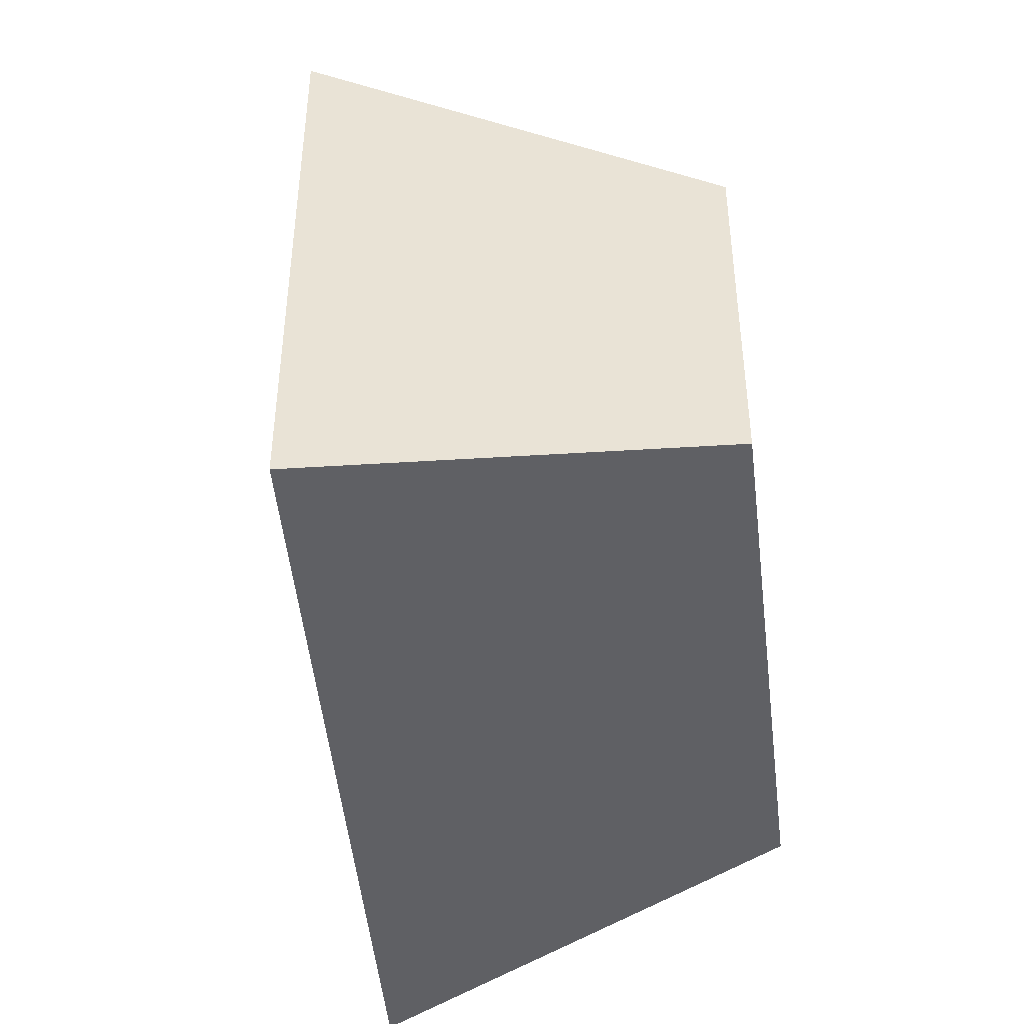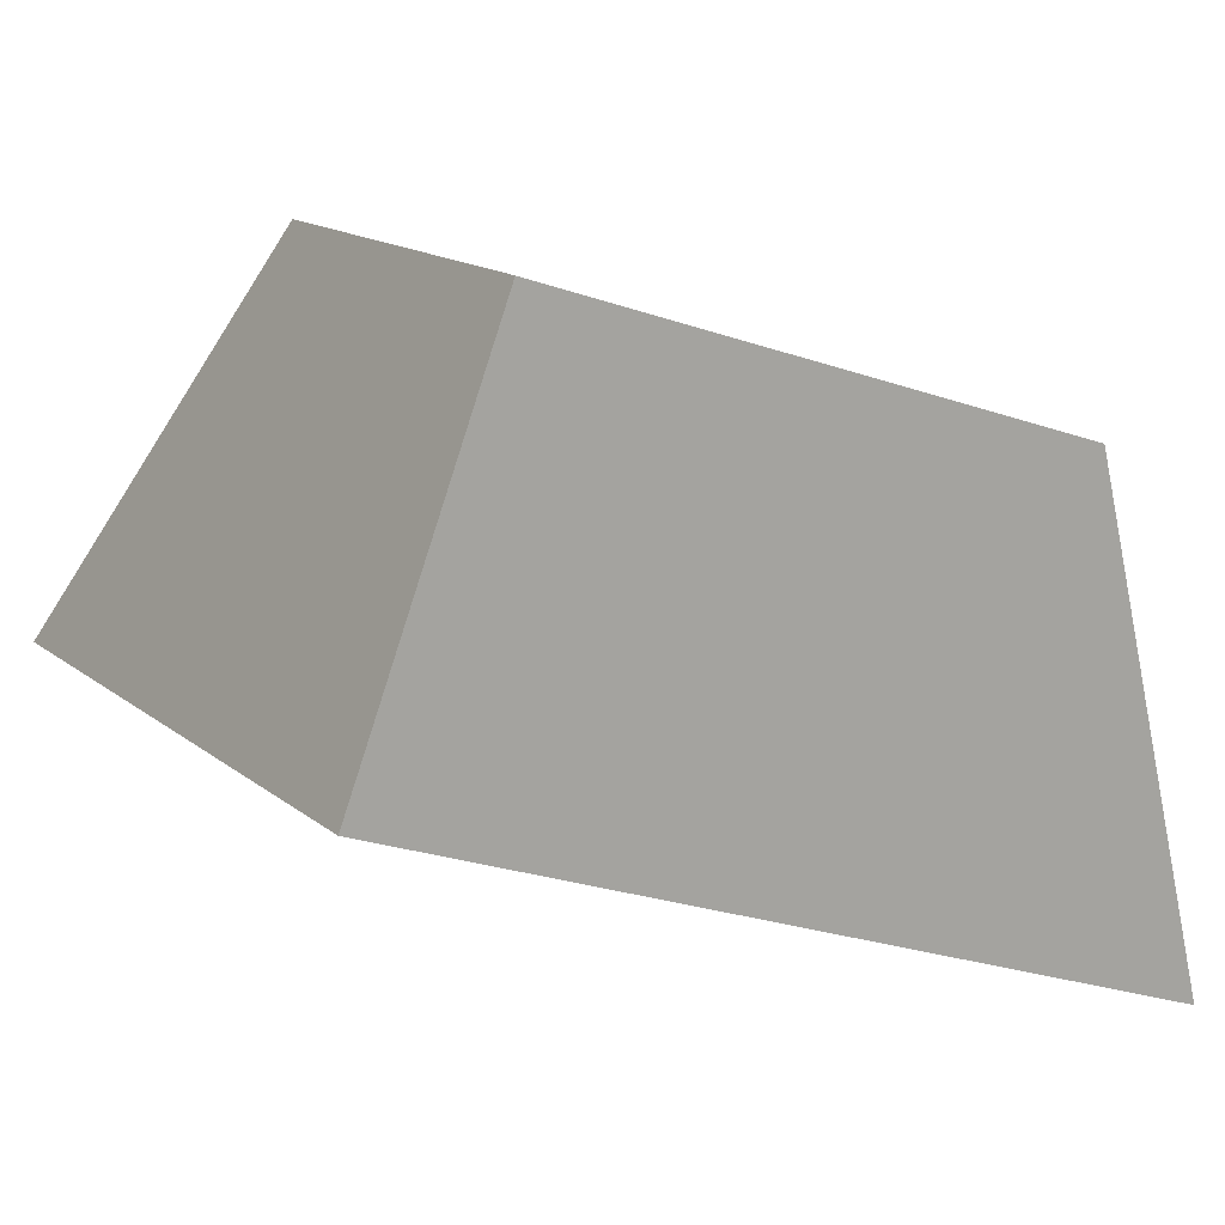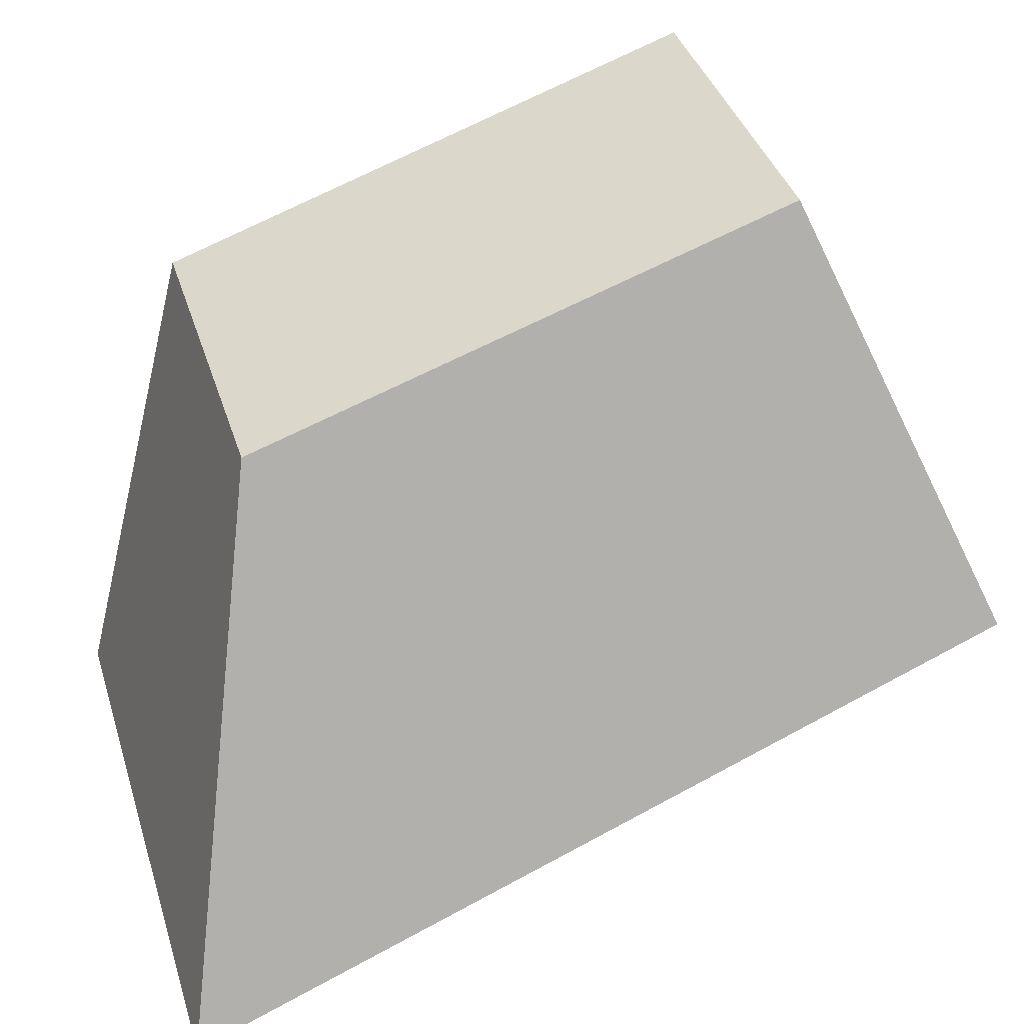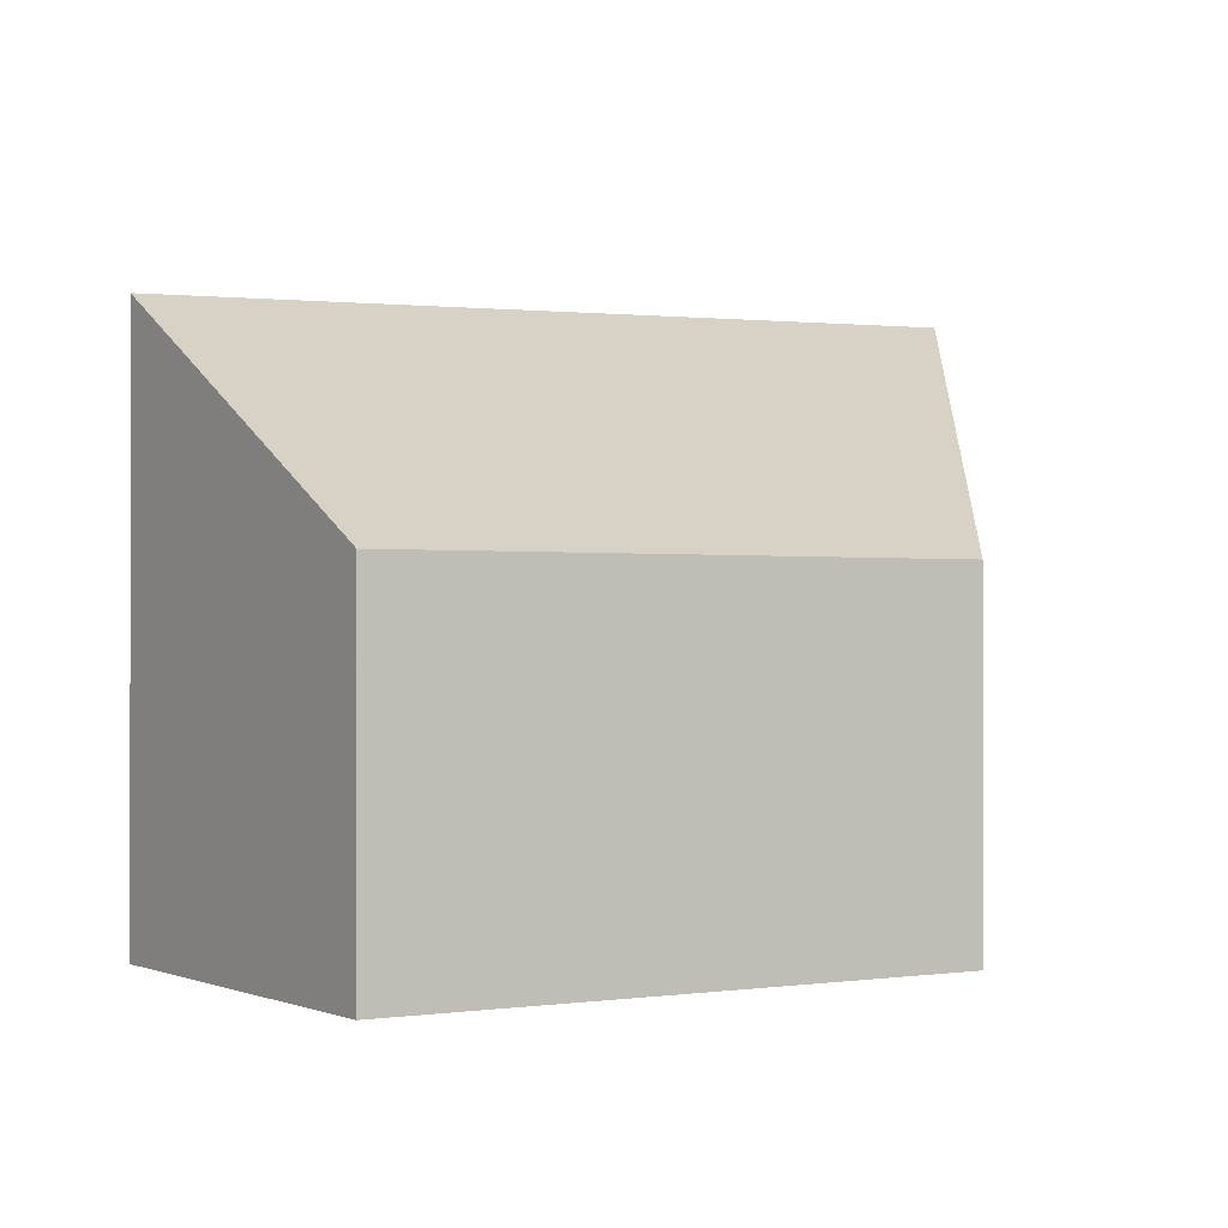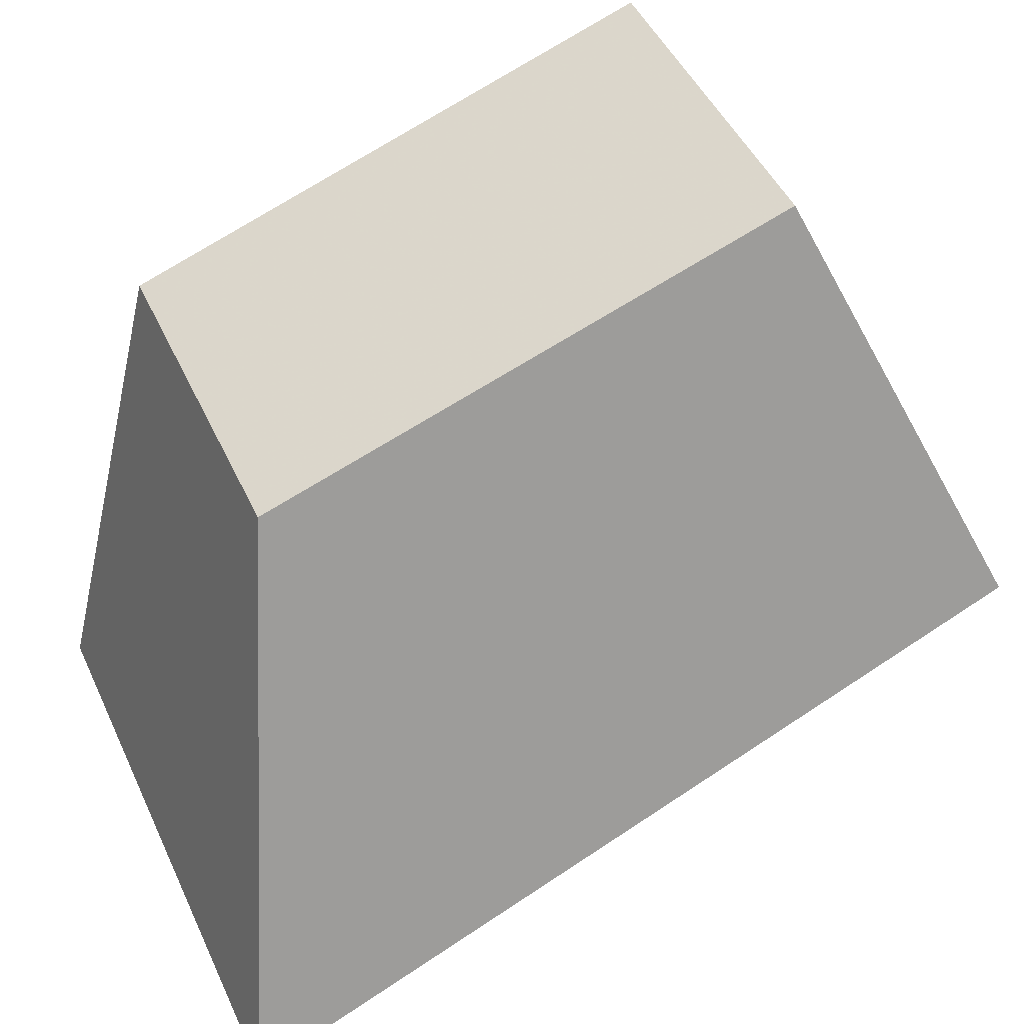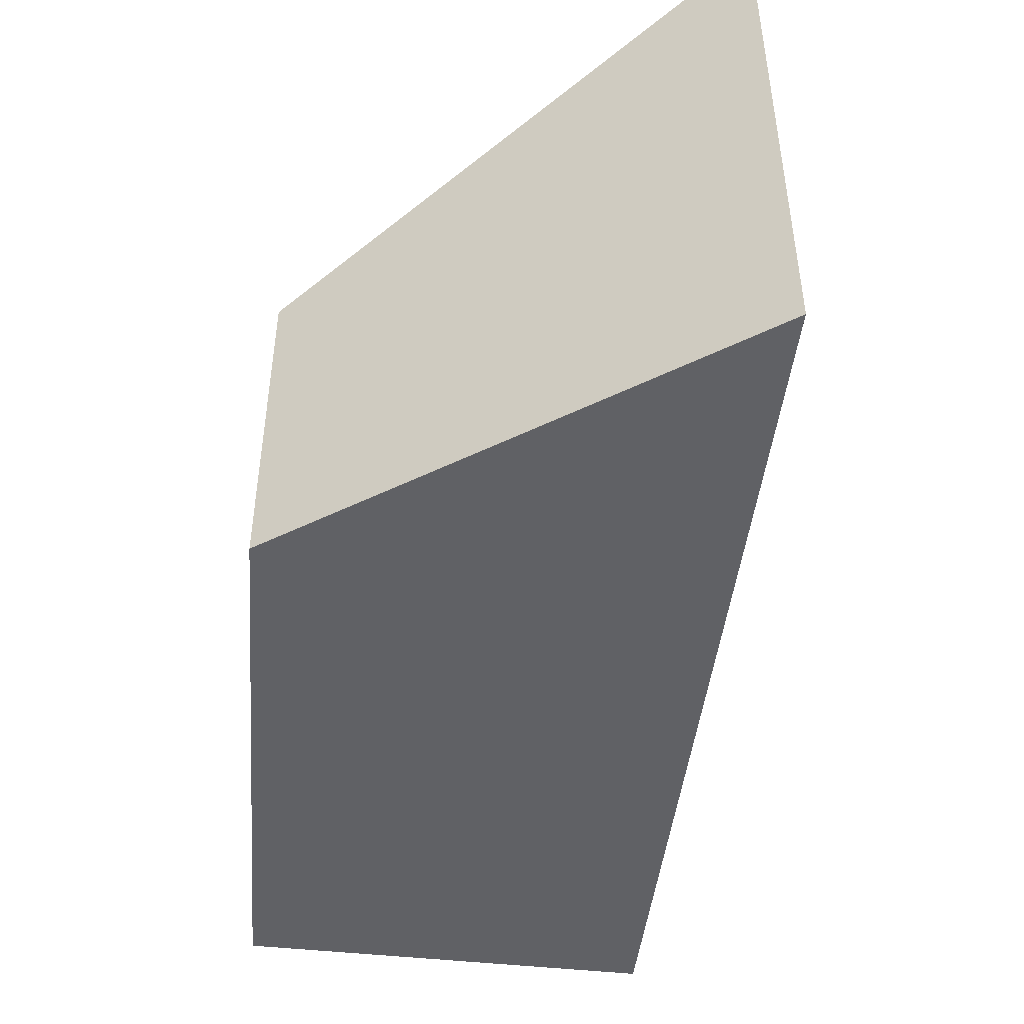
<metadata>
{"format":"obj","ext":"obj","renderer":"f3d","projection":"perspective","resolution":1024,"background":"white","views":[{"elev":-43.8,"azim":-64.5,"up":"+Y"},{"elev":15.6,"azim":-32.5,"up":"+Z"},{"elev":39.6,"azim":162.9,"up":"+Z"},{"elev":-0.4,"azim":-12.4,"up":"+Y"},{"elev":48.5,"azim":155.5,"up":"+Z"},{"elev":-47.6,"azim":104.2,"up":"+Y"}]}
</metadata>
<code>
v 3.407 -0.1004 -0.2289
v 3.343 -0.1004 -0.2077
v 3.343 -0.1404 -0.2077
v 3.407 -0.1404 -0.2289
v 3.343 -0.1004 -0.2077
v 3.326 -0.07368 -0.2519
v 3.326 -0.1404 -0.2519
v 3.343 -0.1404 -0.2077
v 3.343 -0.1404 -0.2077
v 3.326 -0.1404 -0.2519
v 3.423 -0.1404 -0.2895
v 3.407 -0.1404 -0.2289
v 3.423 -0.07075 -0.2895
v 3.407 -0.1004 -0.2289
v 3.407 -0.1404 -0.2289
v 3.423 -0.1404 -0.2895
v 3.423 -0.07075 -0.2895
v 3.326 -0.07368 -0.2519
v 3.343 -0.1004 -0.2077
v 3.407 -0.1004 -0.2289
v 3.326 -0.07368 -0.2519
v 3.423 -0.07075 -0.2895
v 3.423 -0.1404 -0.2895
v 3.326 -0.1404 -0.2519
f 1 2 3
f 1 3 4
f 5 6 7
f 5 7 8
f 9 10 11
f 9 11 12
f 13 14 15
f 13 15 16
f 17 18 19
f 17 19 20
f 21 22 23
f 21 23 24

</code>
